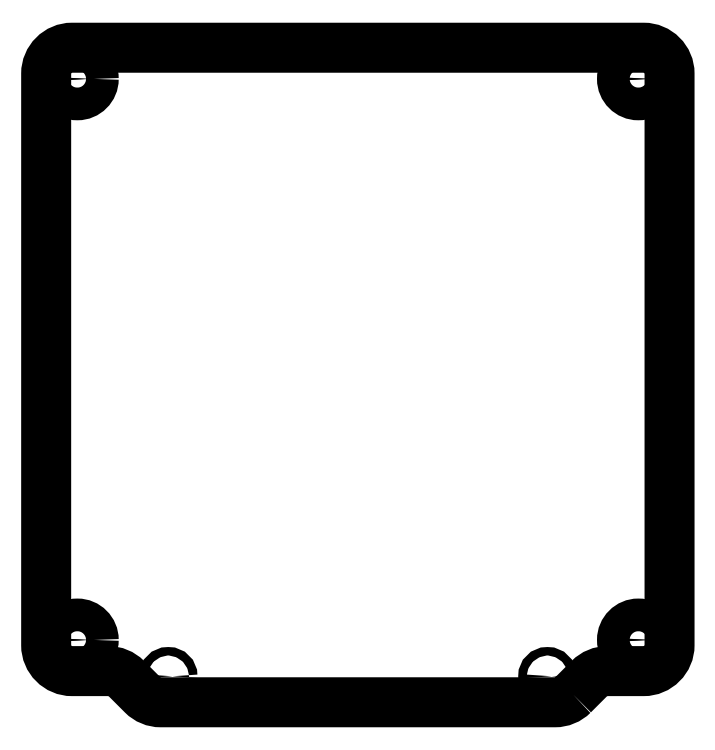
<metadata>
{"format":"dxf","ext":"dxf","renderer":"ezdxf+matplotlib","layout":"modelspace","background":"white","min_lineweight":24,"dpi":150}
</metadata>
<code>
0
SECTION
2
ENTITIES
0
LWPOLYLINE
8
0
90
16
70
1
43
0
10
41.46
20
-64.54
42
-0.1989
10
37.93
20
-66
10
-37.93
20
-66
42
-0.1989
10
-41.46
20
-64.54
10
-44.54
20
-61.46
42
0.1989
10
-48.07
20
-60
10
-55
20
-60
42
-0.4142
10
-60
20
-55
10
-60
20
55
42
-0.4142
10
-55
20
60
10
55
20
60
42
-0.4142
10
60
20
55
10
60
20
-55
42
-0.4142
10
55
20
-60
10
48.07
20
-60
42
0.1989
10
44.54
20
-61.46
0
CIRCLE
8
0
10
36.5
20
-61
30
0
40
0.8115
210
0
220
-0
230
1
0
CIRCLE
8
0
10
-36.5
20
-61
30
0
40
0.8115
210
0
220
-0
230
1
0
CIRCLE
8
0
10
-54
20
54
30
0
40
3.15
210
0
220
-0
230
1
0
CIRCLE
8
0
10
54
20
-54
30
0
40
3.15
210
0
220
-0
230
1
0
CIRCLE
8
0
10
54
20
54
30
0
40
3.15
210
0
220
-0
230
1
0
CIRCLE
8
0
10
-54
20
-54
30
0
40
3.15
210
0
220
-0
230
1
0
CIRCLE
8
0
10
54
20
-54
30
0
40
1.7
210
0
220
-0
230
1
0
CIRCLE
8
0
10
54
20
54
30
0
40
1.7
210
0
220
-0
230
1
0
CIRCLE
8
0
10
-54
20
-54
30
0
40
1.7
210
0
220
-0
230
1
0
CIRCLE
8
0
10
-54
20
54
30
0
40
1.7
210
0
220
-0
230
1
0
ENDSEC
0
EOF

</code>
